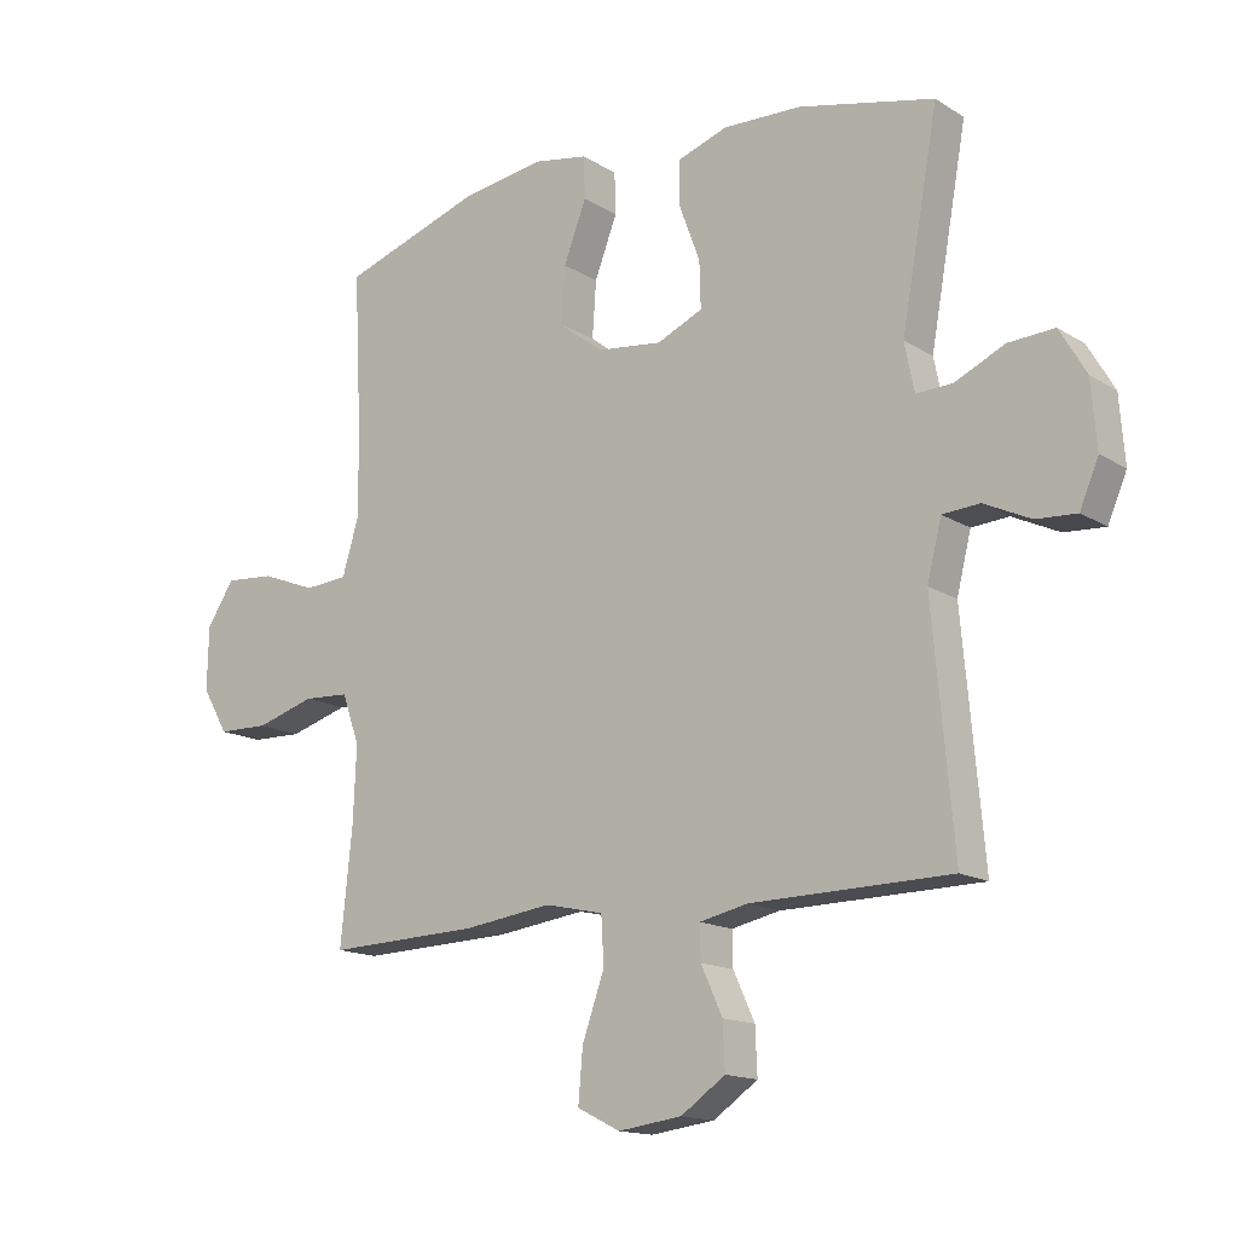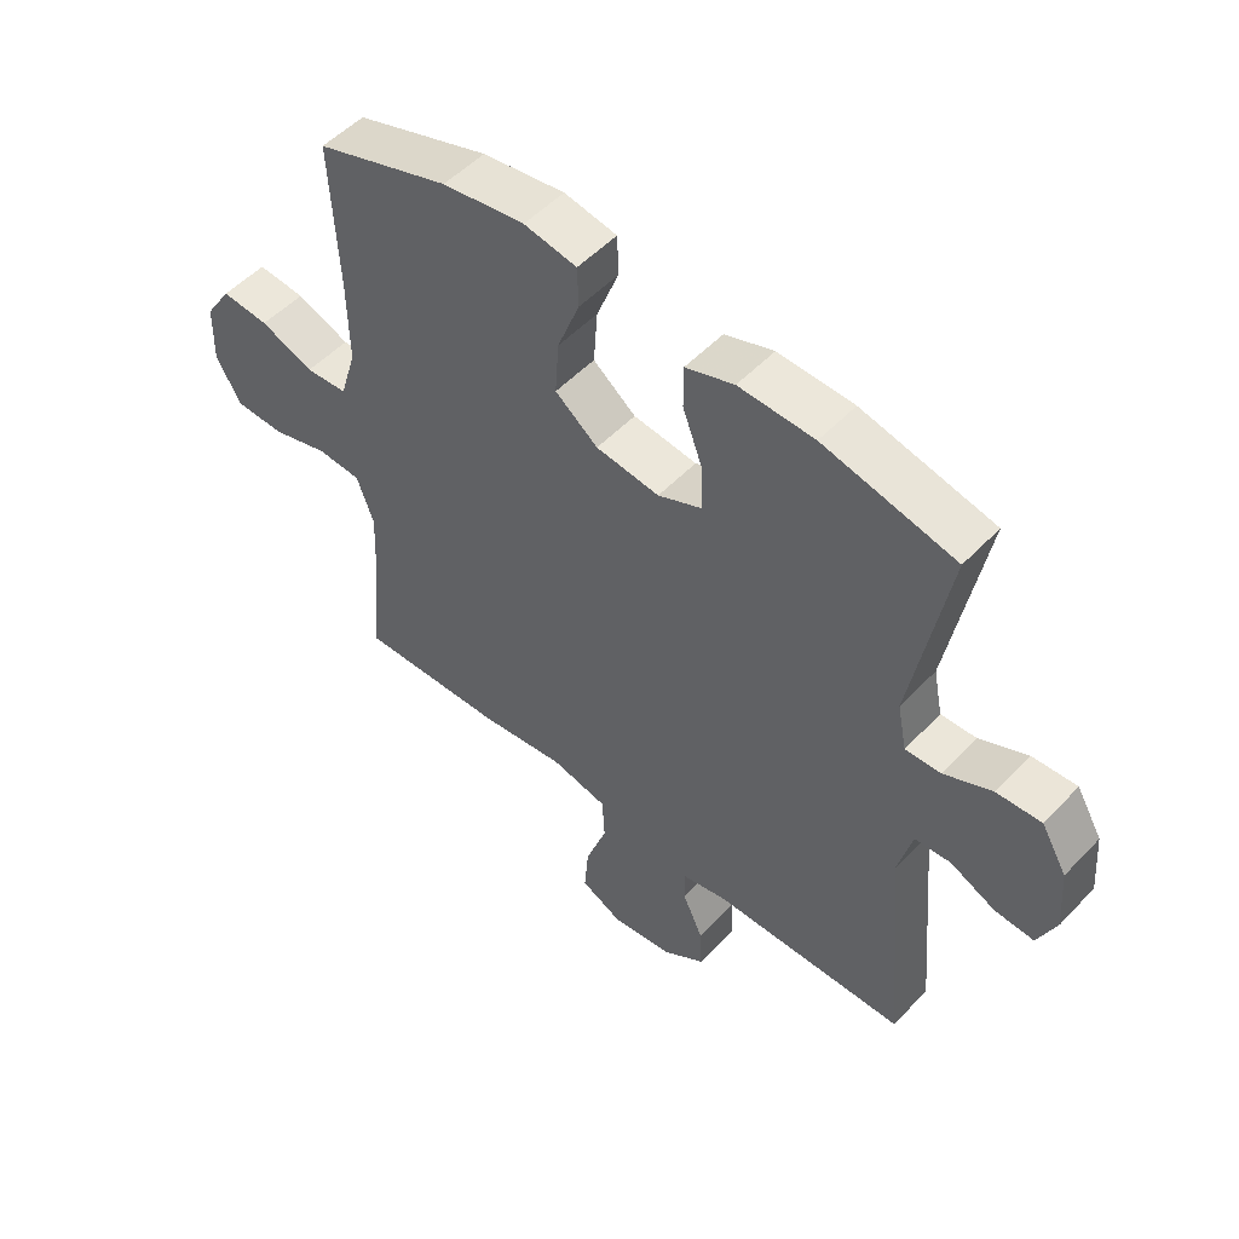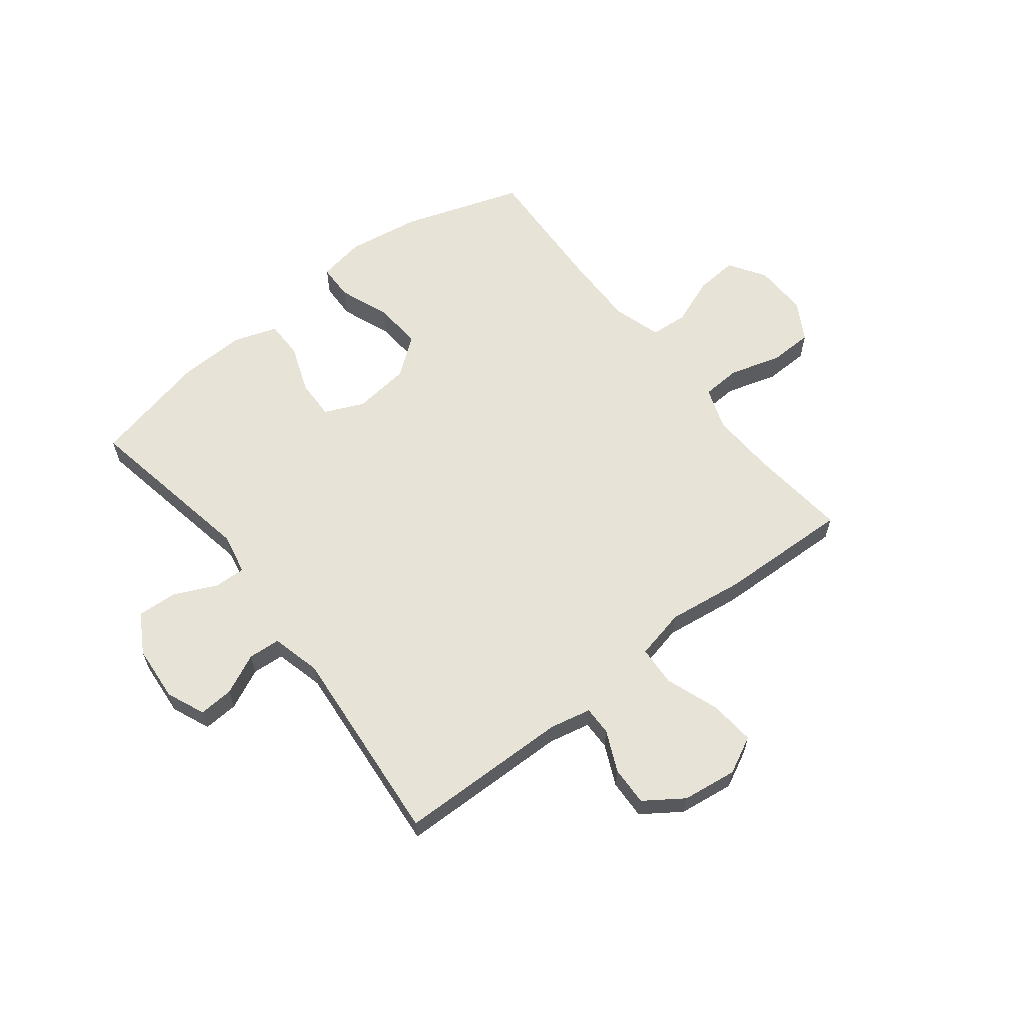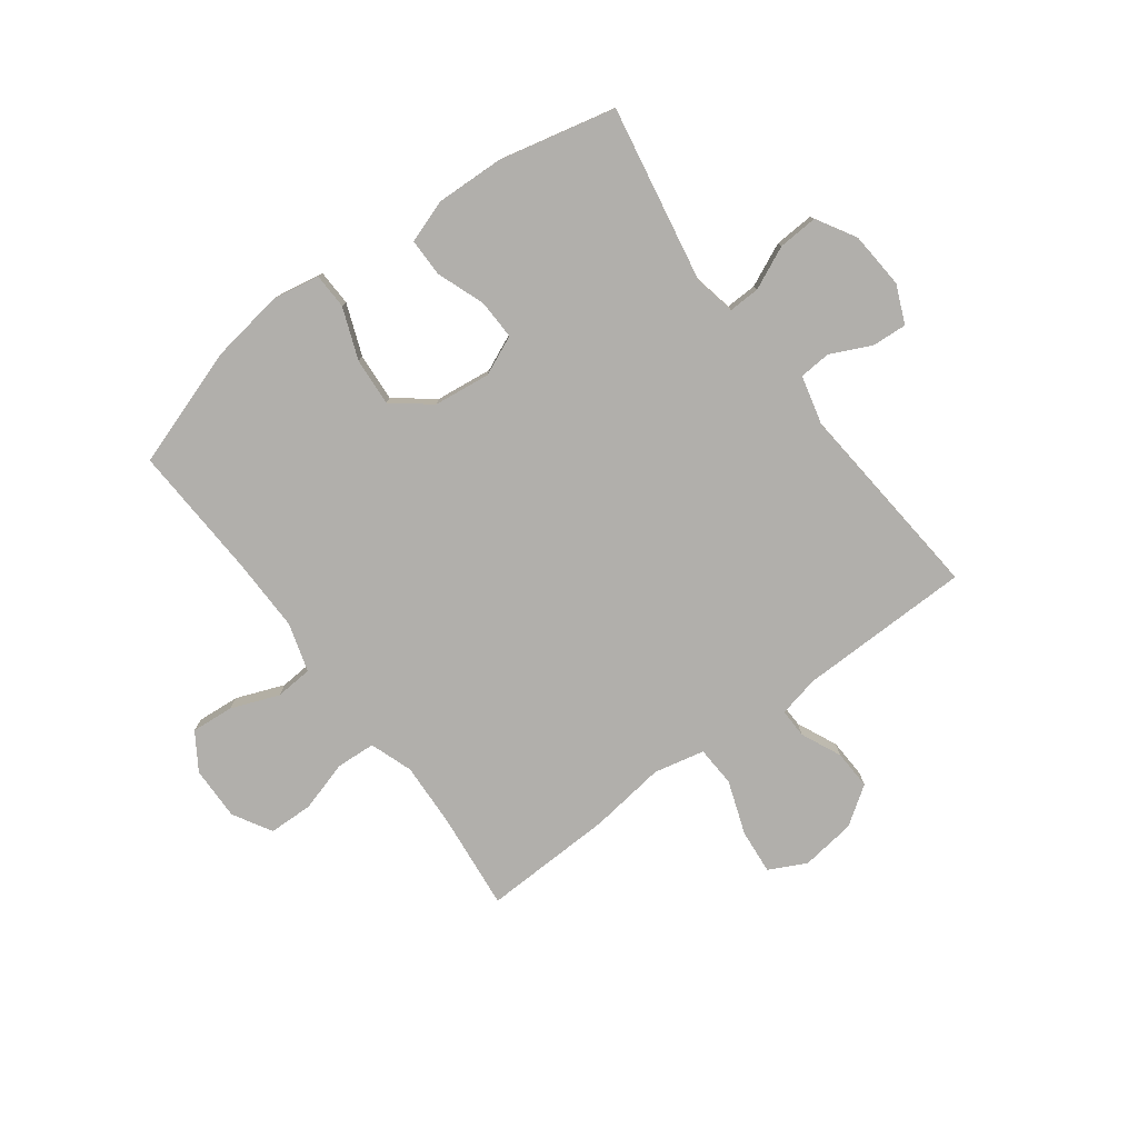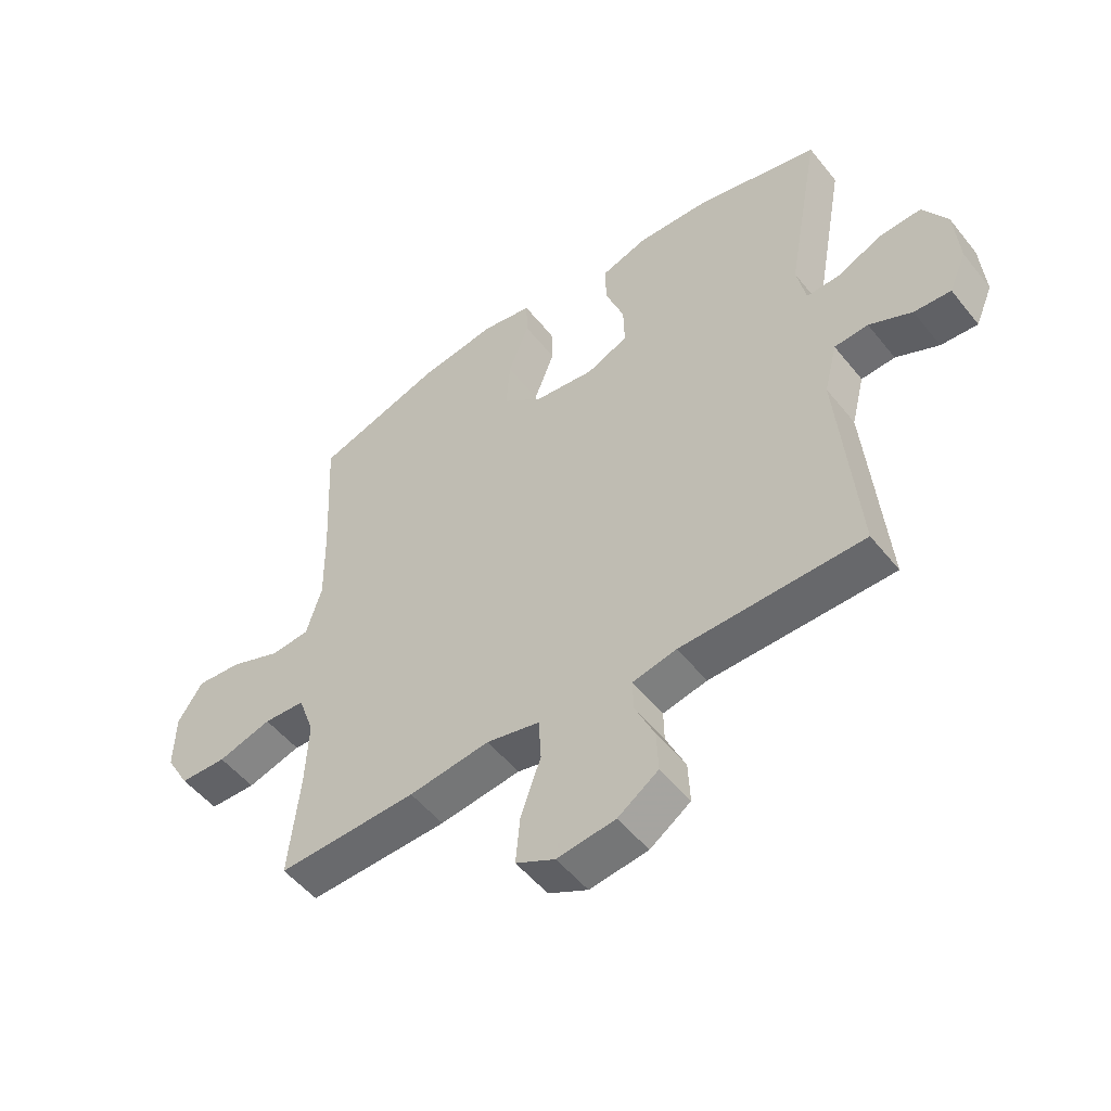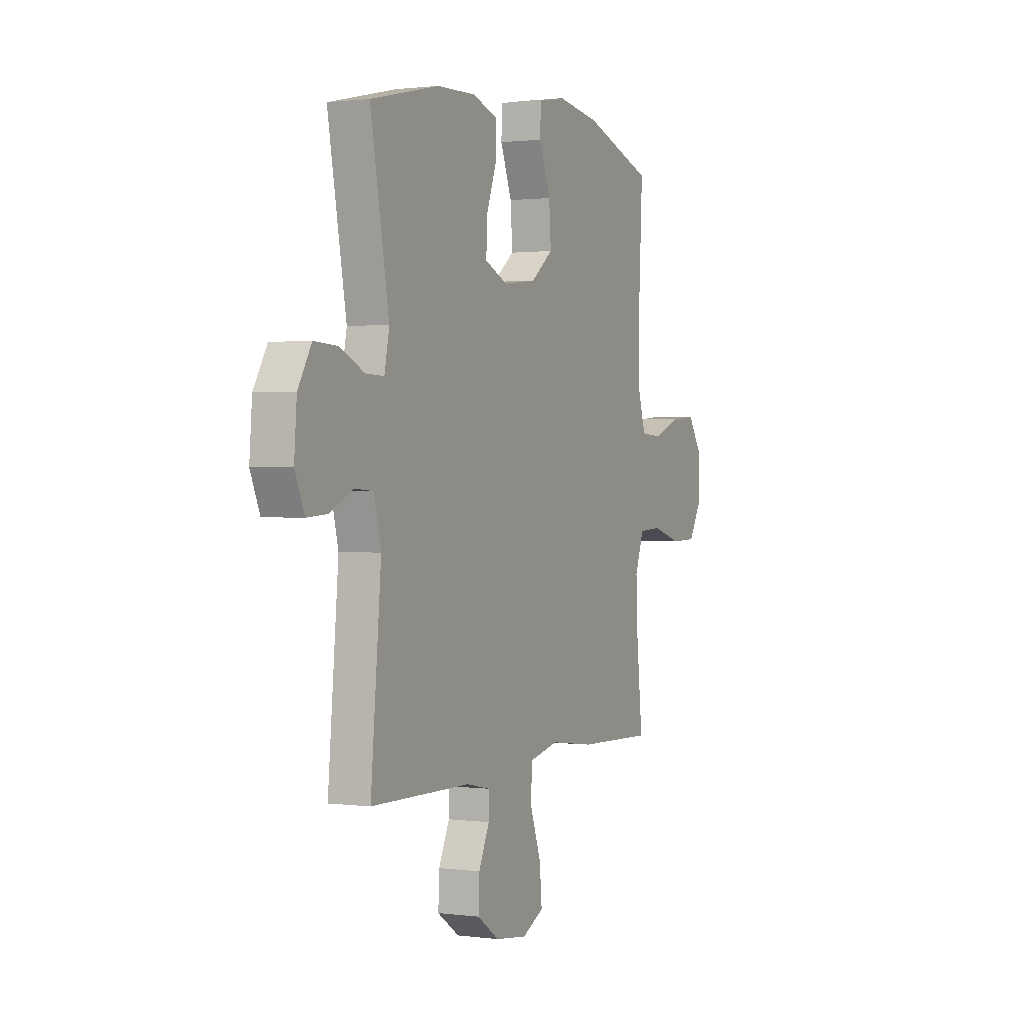
<metadata>
{"format":"obj","ext":"obj","renderer":"f3d","projection":"perspective","resolution":1024,"background":"white","views":[{"elev":-15.0,"azim":37.7,"up":"+Z"},{"elev":52.1,"azim":41.9,"up":"+Z"},{"elev":61.5,"azim":142.0,"up":"+Y"},{"elev":-78.2,"azim":36.6,"up":"+Y"},{"elev":-51.7,"azim":37.4,"up":"+Z"},{"elev":1.1,"azim":115.6,"up":"+Z"}]}
</metadata>
<code>
v 0.5 0.07 0.5
v 0.443 0.07 0.185
v 0.458 0.07 0.111
v 0.514 0.07 0.113
v 0.59 0.07 0.148
v 0.661 0.07 0.152
v 0.702 0.07 0.082
v 0.71 0.07 -0.019
v 0.681 0.07 -0.087
v 0.619 0.07 -0.083
v 0.547 0.07 -0.049
v 0.49 0.07 -0.053
v 0.468 0.07 -0.141
v 0.5 0.07 -0.5
v 0.193 0.07 -0.505
v 0.119 0.07 -0.521
v 0.12 0.07 -0.573
v 0.153 0.07 -0.645
v 0.156 0.07 -0.715
v 0.088 0.07 -0.762
v -0.01 0.07 -0.775
v -0.076 0.07 -0.742
v -0.069 0.07 -0.662
v -0.035 0.07 -0.566
v -0.039 0.07 -0.494
v -0.129 0.07 -0.474
v -0.265 0.07 -0.492
v -0.5 0.07 -0.5
v -0.482 0.07 -0.325
v -0.477 0.07 -0.21
v -0.504 0.07 -0.134
v -0.574 0.07 -0.13
v -0.665 0.07 -0.157
v -0.744 0.07 -0.155
v -0.784 0.07 -0.086
v -0.782 0.07 0.01
v -0.74 0.07 0.075
v -0.664 0.07 0.069
v -0.579 0.07 0.036
v -0.512 0.07 0.041
v -0.486 0.07 0.128
v -0.488 0.07 0.261
v -0.5 0.07 0.5
v -0.287 0.07 0.571
v -0.156 0.07 0.591
v -0.072 0.07 0.576
v -0.07 0.07 0.512
v -0.105 0.07 0.421
v -0.111 0.07 0.335
v -0.043 0.07 0.282
v 0.058 0.07 0.27
v 0.128 0.07 0.301
v 0.126 0.07 0.372
v 0.094 0.07 0.458
v 0.094 0.07 0.526
v 0.171 0.07 0.552
v 0.291 0.07 0.548
v 0.5 0 0.5
v 0.443 0 0.185
v 0.458 0 0.111
v 0.514 0 0.113
v 0.59 0 0.148
v 0.661 0 0.152
v 0.702 0 0.082
v 0.71 0 -0.019
v 0.681 0 -0.087
v 0.619 0 -0.083
v 0.547 0 -0.049
v 0.49 0 -0.053
v 0.468 0 -0.141
v 0.5 0 -0.5
v 0.193 0 -0.505
v 0.119 0 -0.521
v 0.12 0 -0.573
v 0.153 0 -0.645
v 0.156 0 -0.715
v 0.088 0 -0.762
v -0.01 0 -0.775
v -0.076 0 -0.742
v -0.069 0 -0.662
v -0.035 0 -0.566
v -0.039 0 -0.494
v -0.129 0 -0.474
v -0.265 0 -0.492
v -0.5 0 -0.5
v -0.482 0 -0.325
v -0.477 0 -0.21
v -0.504 0 -0.134
v -0.574 0 -0.13
v -0.665 0 -0.157
v -0.744 0 -0.155
v -0.784 0 -0.086
v -0.782 0 0.01
v -0.74 0 0.075
v -0.664 0 0.069
v -0.579 0 0.036
v -0.512 0 0.041
v -0.486 0 0.128
v -0.488 0 0.261
v -0.5 0 0.5
v -0.287 0 0.571
v -0.156 0 0.591
v -0.072 0 0.576
v -0.07 0 0.512
v -0.105 0 0.421
v -0.111 0 0.335
v -0.043 0 0.282
v 0.058 0 0.27
v 0.128 0 0.301
v 0.126 0 0.372
v 0.094 0 0.458
v 0.094 0 0.526
v 0.171 0 0.552
v 0.291 0 0.548
f 57 1 2
f 56 57 2
f 55 56 2
f 54 55 2
f 53 54 2
f 52 53 2 3
f 51 52 3
f 50 51 3
f 46 47 48
f 45 46 48
f 44 45 48
f 43 44 48
f 42 43 48
f 41 42 48 49
f 40 41 49 50
f 37 38 39
f 36 37 39
f 35 36 39
f 34 35 39
f 33 34 39
f 32 33 39
f 31 32 39 40
f 40 50 3
f 31 40 3
f 30 31 3
f 26 27 28 29
f 30 3 4
f 29 30 4
f 26 29 4
f 25 26 4
f 22 23 24
f 21 22 24
f 20 21 24
f 19 20 24
f 18 19 24
f 17 18 24
f 16 17 24 25
f 13 14 15
f 16 25 4
f 15 16 4
f 13 15 4
f 12 13 4
f 9 10 11
f 8 9 11
f 8 11 12
f 7 8 12
f 6 7 12
f 5 6 12
f 4 5 12
f 59 58 114
f 59 114 113
f 59 113 112
f 59 112 111
f 59 111 110
f 60 59 110 109
f 60 109 108
f 60 108 107
f 105 104 103
f 105 103 102
f 105 102 101
f 105 101 100
f 105 100 99
f 106 105 99 98
f 107 106 98 97
f 96 95 94
f 96 94 93
f 96 93 92
f 96 92 91
f 96 91 90
f 96 90 89
f 97 96 89 88
f 60 107 97
f 60 97 88
f 60 88 87
f 86 85 84 83
f 61 60 87
f 61 87 86
f 61 86 83
f 61 83 82
f 81 80 79
f 81 79 78
f 81 78 77
f 81 77 76
f 81 76 75
f 81 75 74
f 82 81 74 73
f 72 71 70
f 61 82 73
f 61 73 72
f 61 72 70
f 61 70 69
f 68 67 66
f 68 66 65
f 69 68 65
f 69 65 64
f 69 64 63
f 69 63 62
f 69 62 61
f 1 58 59 2
f 2 59 60 3
f 3 60 61 4
f 4 61 62 5
f 5 62 63 6
f 6 63 64 7
f 7 64 65 8
f 8 65 66 9
f 9 66 67 10
f 10 67 68 11
f 11 68 69 12
f 12 69 70 13
f 13 70 71 14
f 14 71 72 15
f 15 72 73 16
f 16 73 74 17
f 17 74 75 18
f 18 75 76 19
f 19 76 77 20
f 20 77 78 21
f 21 78 79 22
f 22 79 80 23
f 23 80 81 24
f 24 81 82 25
f 25 82 83 26
f 26 83 84 27
f 27 84 85 28
f 28 85 86 29
f 29 86 87 30
f 30 87 88 31
f 31 88 89 32
f 32 89 90 33
f 33 90 91 34
f 34 91 92 35
f 35 92 93 36
f 36 93 94 37
f 37 94 95 38
f 38 95 96 39
f 39 96 97 40
f 40 97 98 41
f 41 98 99 42
f 42 99 100 43
f 43 100 101 44
f 44 101 102 45
f 45 102 103 46
f 46 103 104 47
f 47 104 105 48
f 48 105 106 49
f 49 106 107 50
f 50 107 108 51
f 51 108 109 52
f 52 109 110 53
f 53 110 111 54
f 54 111 112 55
f 55 112 113 56
f 56 113 114 57
f 57 114 58 1

</code>
